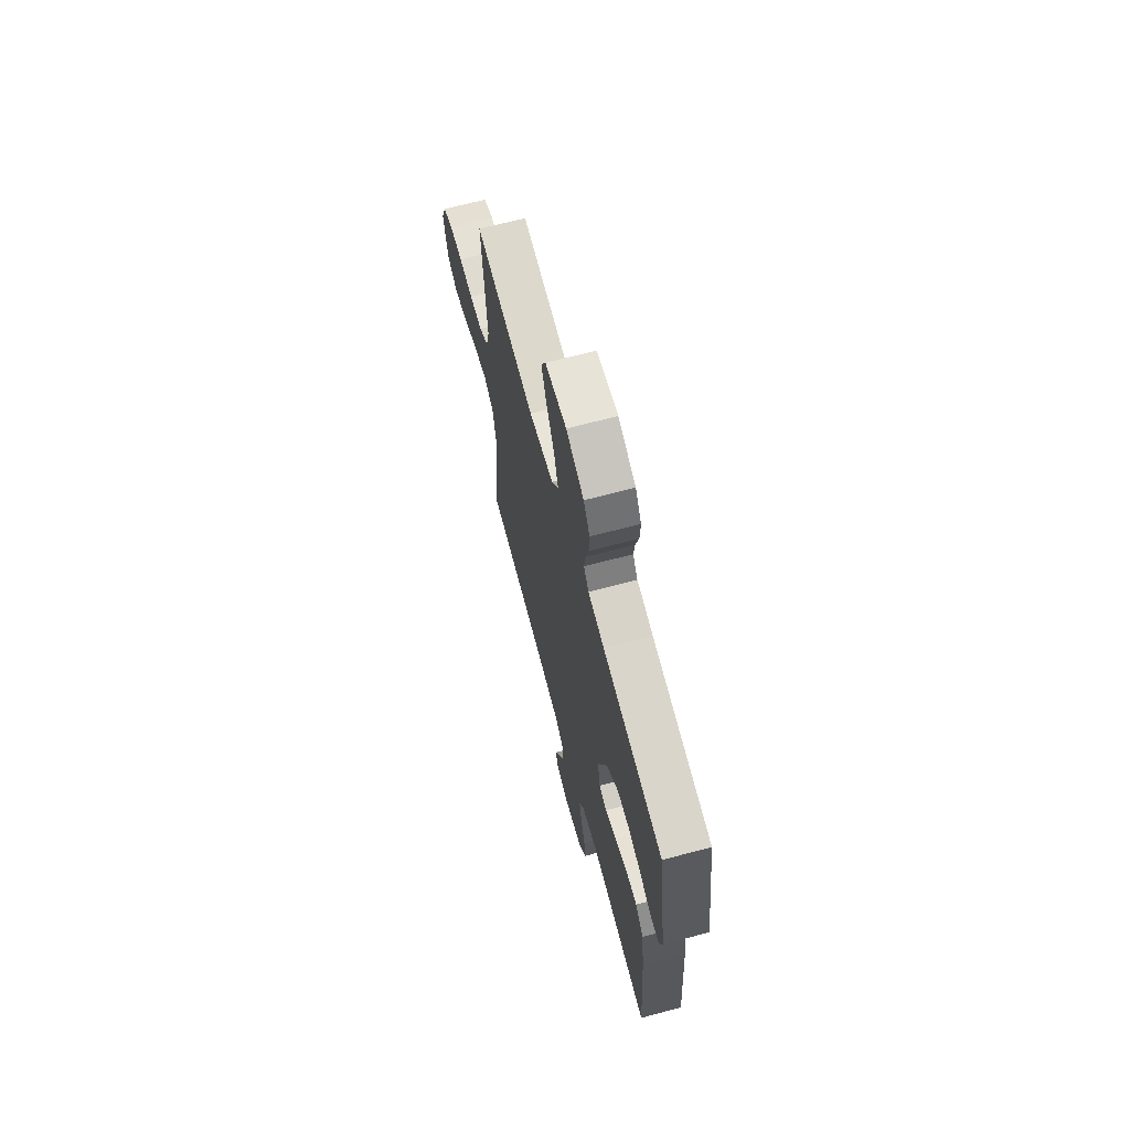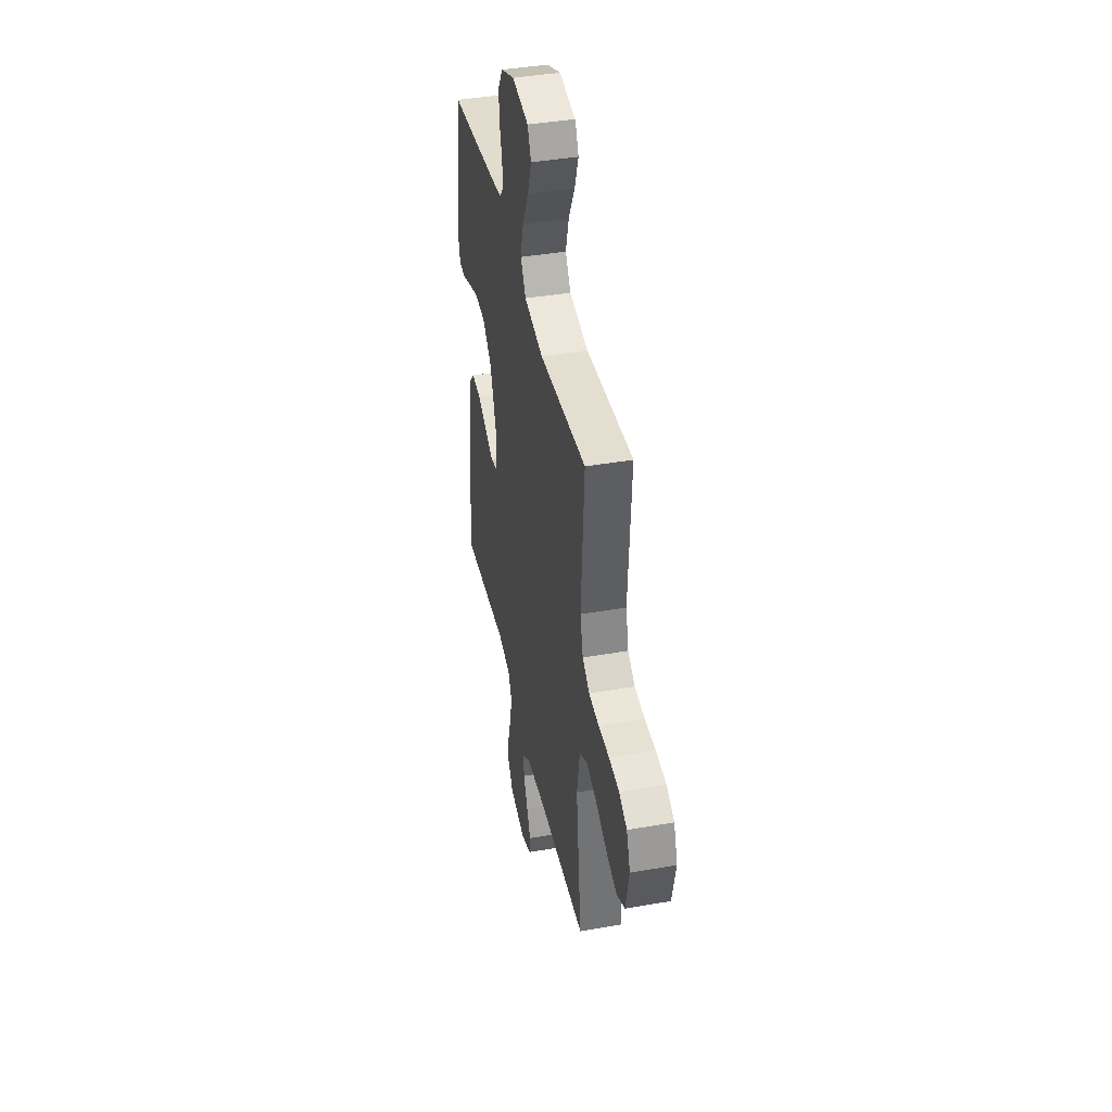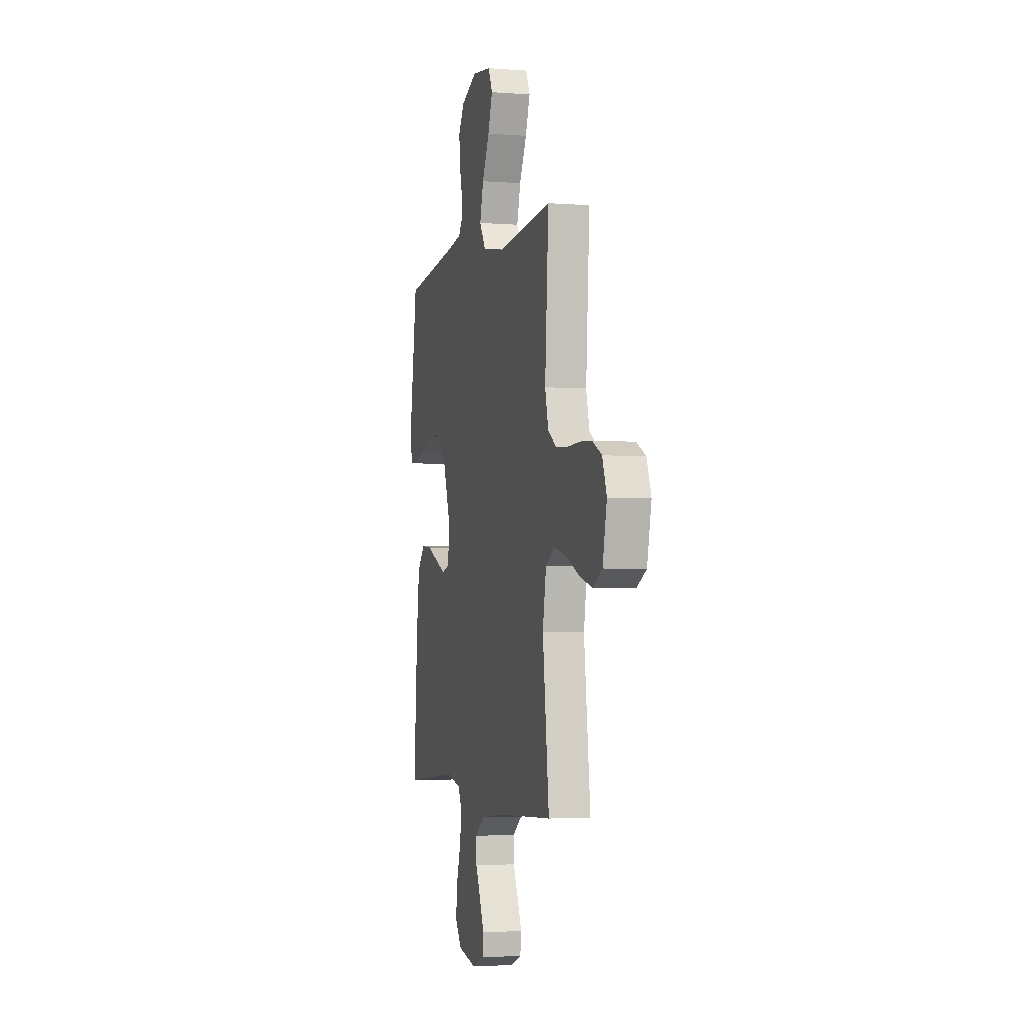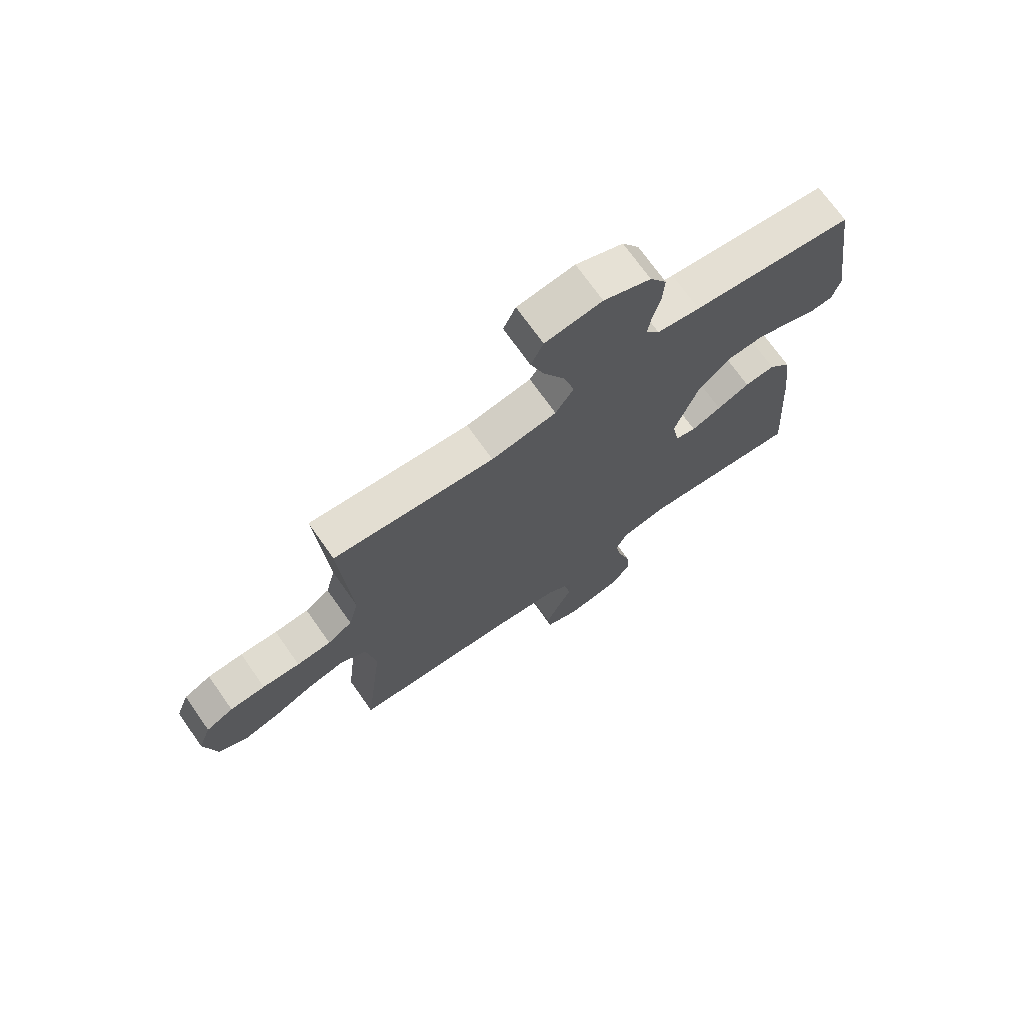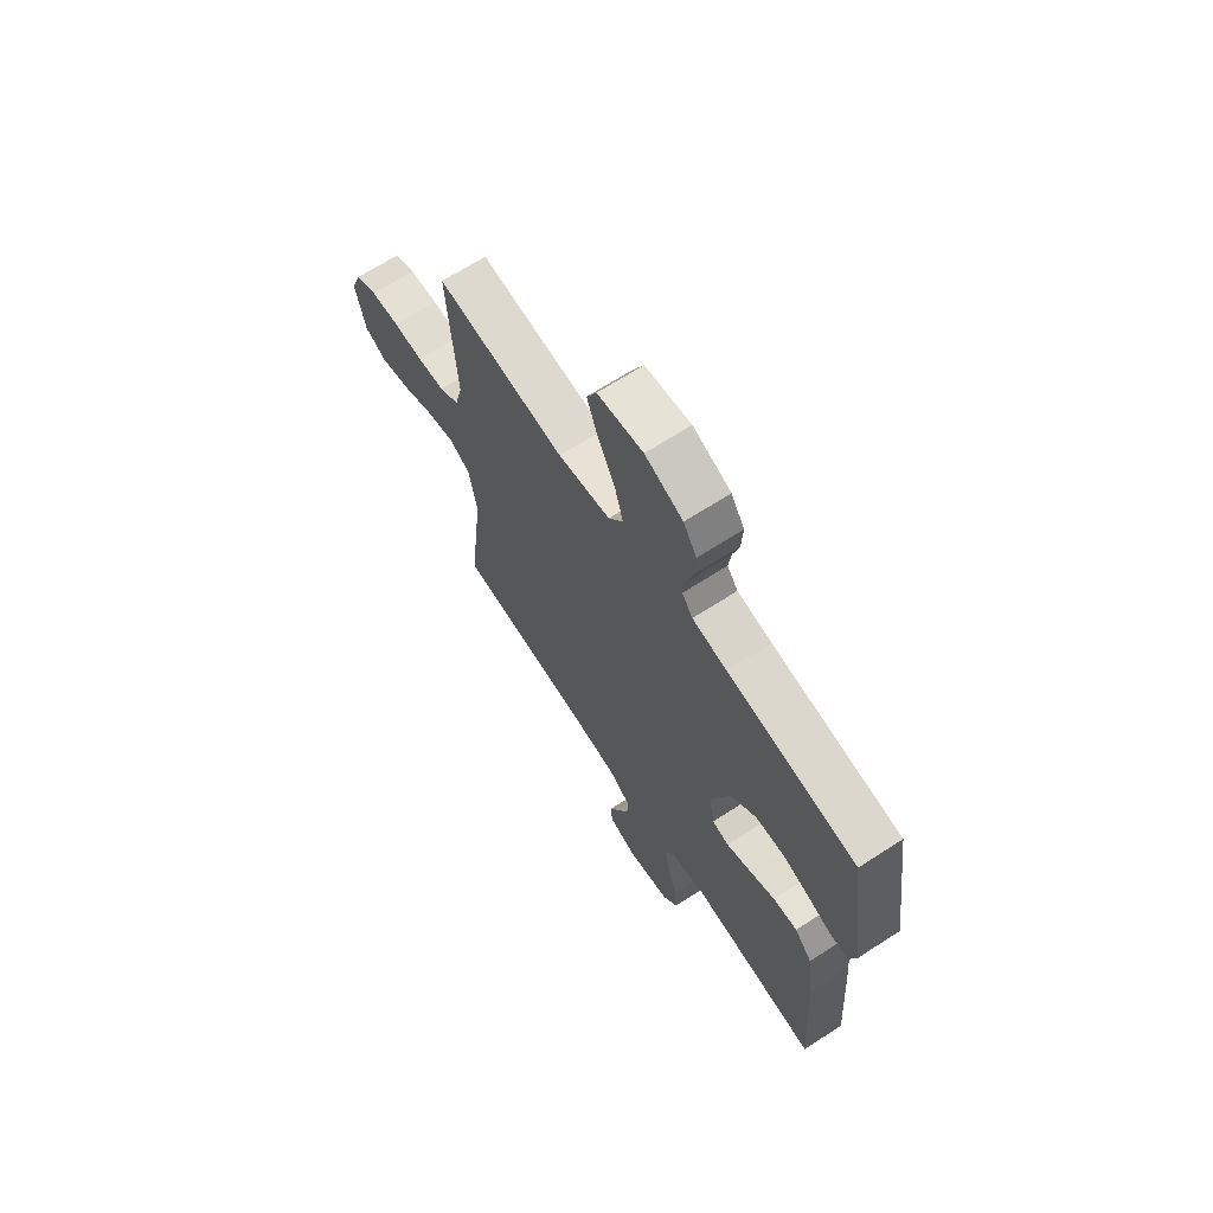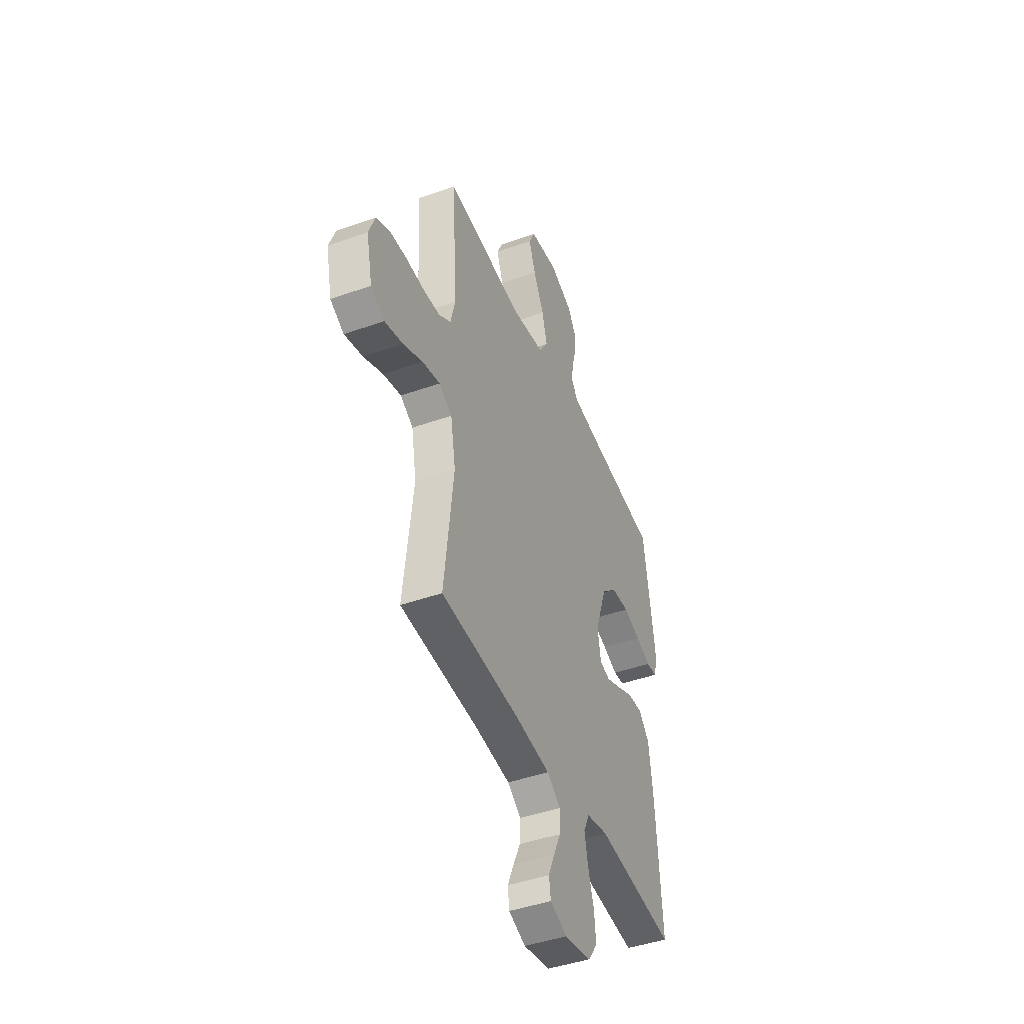
<metadata>
{"format":"obj","ext":"obj","renderer":"f3d","projection":"perspective","resolution":1024,"background":"white","views":[{"elev":67.9,"azim":75.1,"up":"+Z"},{"elev":41.4,"azim":-101.9,"up":"+Z"},{"elev":-3.0,"azim":-104.9,"up":"+Z"},{"elev":71.6,"azim":-35.2,"up":"+Z"},{"elev":67.8,"azim":57.1,"up":"+Z"},{"elev":-44.4,"azim":-67.6,"up":"+Z"}]}
</metadata>
<code>
v -0.5 0.07 -0.5
v -0.465 0.07 -0.2
v -0.484 0.07 -0.092
v -0.533 0.07 -0.063
v -0.601 0.07 -0.08
v -0.675 0.07 -0.114
v -0.744 0.07 -0.133
v -0.796 0.07 -0.105
v -0.819 0.07 0
v -0.795 0.07 0.065
v -0.744 0.07 0.091
v -0.678 0.07 0.095
v -0.608 0.07 0.092
v -0.544 0.07 0.097
v -0.498 0.07 0.128
v -0.48 0.07 0.2
v -0.5 0.07 0.5
v -0.2 0.07 0.472
v -0.078 0.07 0.493
v -0.044 0.07 0.546
v -0.064 0.07 0.619
v -0.104 0.07 0.698
v -0.129 0.07 0.768
v -0.106 0.07 0.817
v 0 0.07 0.832
v 0.088 0.07 0.795
v 0.119 0.07 0.745
v 0.116 0.07 0.688
v 0.101 0.07 0.632
v 0.095 0.07 0.584
v 0.12 0.07 0.55
v 0.2 0.07 0.537
v 0.5 0.07 0.5
v 0.544 0.07 0.2
v 0.529 0.07 0.147
v 0.489 0.07 0.144
v 0.432 0.07 0.166
v 0.367 0.07 0.188
v 0.3 0.07 0.184
v 0.241 0.07 0.13
v 0.196 0.07 0
v 0.209 0.07 -0.073
v 0.248 0.07 -0.084
v 0.304 0.07 -0.06
v 0.365 0.07 -0.032
v 0.422 0.07 -0.027
v 0.463 0.07 -0.073
v 0.479 0.07 -0.2
v 0.5 0.07 -0.5
v 0.2 0.07 -0.47
v 0.118 0.07 -0.488
v 0.096 0.07 -0.535
v 0.109 0.07 -0.6
v 0.131 0.07 -0.671
v 0.137 0.07 -0.736
v 0.102 0.07 -0.785
v 0 0.07 -0.805
v -0.064 0.07 -0.78
v -0.07 0.07 -0.735
v -0.046 0.07 -0.679
v -0.019 0.07 -0.621
v -0.018 0.07 -0.568
v -0.069 0.07 -0.531
v -0.2 0.07 -0.516
v -0.5 0 -0.5
v -0.465 0 -0.2
v -0.484 0 -0.092
v -0.533 0 -0.063
v -0.601 0 -0.08
v -0.675 0 -0.114
v -0.744 0 -0.133
v -0.796 0 -0.105
v -0.819 0 0
v -0.795 0 0.065
v -0.744 0 0.091
v -0.678 0 0.095
v -0.608 0 0.092
v -0.544 0 0.097
v -0.498 0 0.128
v -0.48 0 0.2
v -0.5 0 0.5
v -0.2 0 0.472
v -0.078 0 0.493
v -0.044 0 0.546
v -0.064 0 0.619
v -0.104 0 0.698
v -0.129 0 0.768
v -0.106 0 0.817
v 0 0 0.832
v 0.088 0 0.795
v 0.119 0 0.745
v 0.116 0 0.688
v 0.101 0 0.632
v 0.095 0 0.584
v 0.12 0 0.55
v 0.2 0 0.537
v 0.5 0 0.5
v 0.544 0 0.2
v 0.529 0 0.147
v 0.489 0 0.144
v 0.432 0 0.166
v 0.367 0 0.188
v 0.3 0 0.184
v 0.241 0 0.13
v 0.196 0 0
v 0.209 0 -0.073
v 0.248 0 -0.084
v 0.304 0 -0.06
v 0.365 0 -0.032
v 0.422 0 -0.027
v 0.463 0 -0.073
v 0.479 0 -0.2
v 0.5 0 -0.5
v 0.2 0 -0.47
v 0.118 0 -0.488
v 0.096 0 -0.535
v 0.109 0 -0.6
v 0.131 0 -0.671
v 0.137 0 -0.736
v 0.102 0 -0.785
v 0 0 -0.805
v -0.064 0 -0.78
v -0.07 0 -0.735
v -0.046 0 -0.679
v -0.019 0 -0.621
v -0.018 0 -0.568
v -0.069 0 -0.531
v -0.2 0 -0.516
f 58 59 60 61
f 56 57 58 61
f 56 61 62
f 53 54 55 56
f 52 53 56 62
f 51 52 62 63
f 47 48 49 50
f 47 50 51
f 44 45 46 47
f 43 44 47 51
f 42 43 51 63
f 34 35 36 37
f 32 33 34 37
f 31 32 37 38
f 30 31 38 39
f 26 27 28 29
f 26 29 30
f 25 26 30
f 24 25 30
f 21 22 23 24
f 20 21 24 30
f 19 20 30 39
f 16 17 18
f 15 16 18 19
f 10 11 12 13
f 10 13 14
f 9 10 14
f 8 9 14
f 5 6 7 8
f 4 5 8 14
f 3 4 14 15
f 64 1 2
f 41 42 63 64
f 40 41 64 2
f 15 19 39 40
f 2 3 15 40
f 125 124 123 122
f 125 122 121 120
f 126 125 120
f 120 119 118 117
f 126 120 117 116
f 127 126 116 115
f 114 113 112 111
f 115 114 111
f 111 110 109 108
f 115 111 108 107
f 127 115 107 106
f 101 100 99 98
f 101 98 97 96
f 102 101 96 95
f 103 102 95 94
f 93 92 91 90
f 94 93 90
f 94 90 89
f 94 89 88
f 88 87 86 85
f 94 88 85 84
f 103 94 84 83
f 82 81 80
f 83 82 80 79
f 77 76 75 74
f 78 77 74
f 78 74 73
f 78 73 72
f 72 71 70 69
f 78 72 69 68
f 79 78 68 67
f 66 65 128
f 128 127 106 105
f 66 128 105 104
f 104 103 83 79
f 104 79 67 66
f 1 65 66 2
f 2 66 67 3
f 3 67 68 4
f 4 68 69 5
f 5 69 70 6
f 6 70 71 7
f 7 71 72 8
f 8 72 73 9
f 9 73 74 10
f 10 74 75 11
f 11 75 76 12
f 12 76 77 13
f 13 77 78 14
f 14 78 79 15
f 15 79 80 16
f 16 80 81 17
f 17 81 82 18
f 18 82 83 19
f 19 83 84 20
f 20 84 85 21
f 21 85 86 22
f 22 86 87 23
f 23 87 88 24
f 24 88 89 25
f 25 89 90 26
f 26 90 91 27
f 27 91 92 28
f 28 92 93 29
f 29 93 94 30
f 30 94 95 31
f 31 95 96 32
f 32 96 97 33
f 33 97 98 34
f 34 98 99 35
f 35 99 100 36
f 36 100 101 37
f 37 101 102 38
f 38 102 103 39
f 39 103 104 40
f 40 104 105 41
f 41 105 106 42
f 42 106 107 43
f 43 107 108 44
f 44 108 109 45
f 45 109 110 46
f 46 110 111 47
f 47 111 112 48
f 48 112 113 49
f 49 113 114 50
f 50 114 115 51
f 51 115 116 52
f 52 116 117 53
f 53 117 118 54
f 54 118 119 55
f 55 119 120 56
f 56 120 121 57
f 57 121 122 58
f 58 122 123 59
f 59 123 124 60
f 60 124 125 61
f 61 125 126 62
f 62 126 127 63
f 63 127 128 64
f 64 128 65 1

</code>
